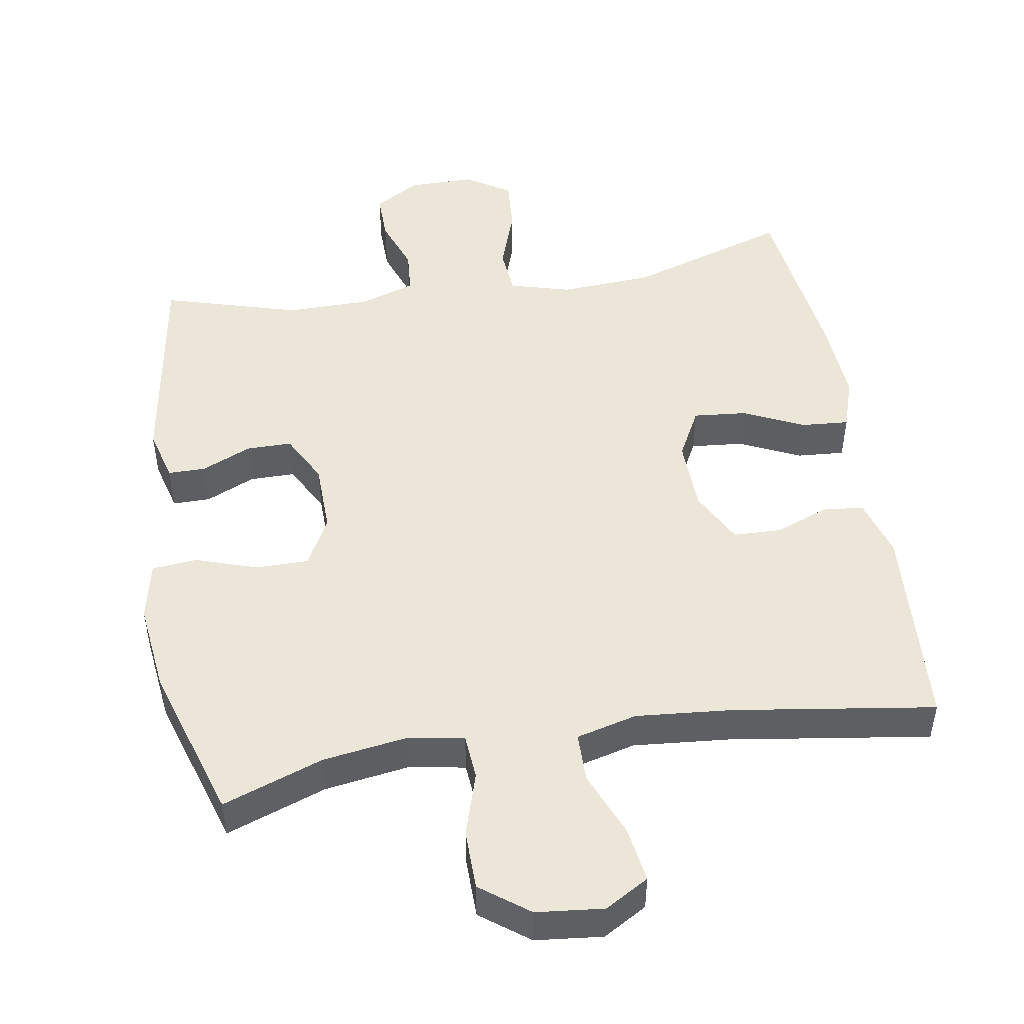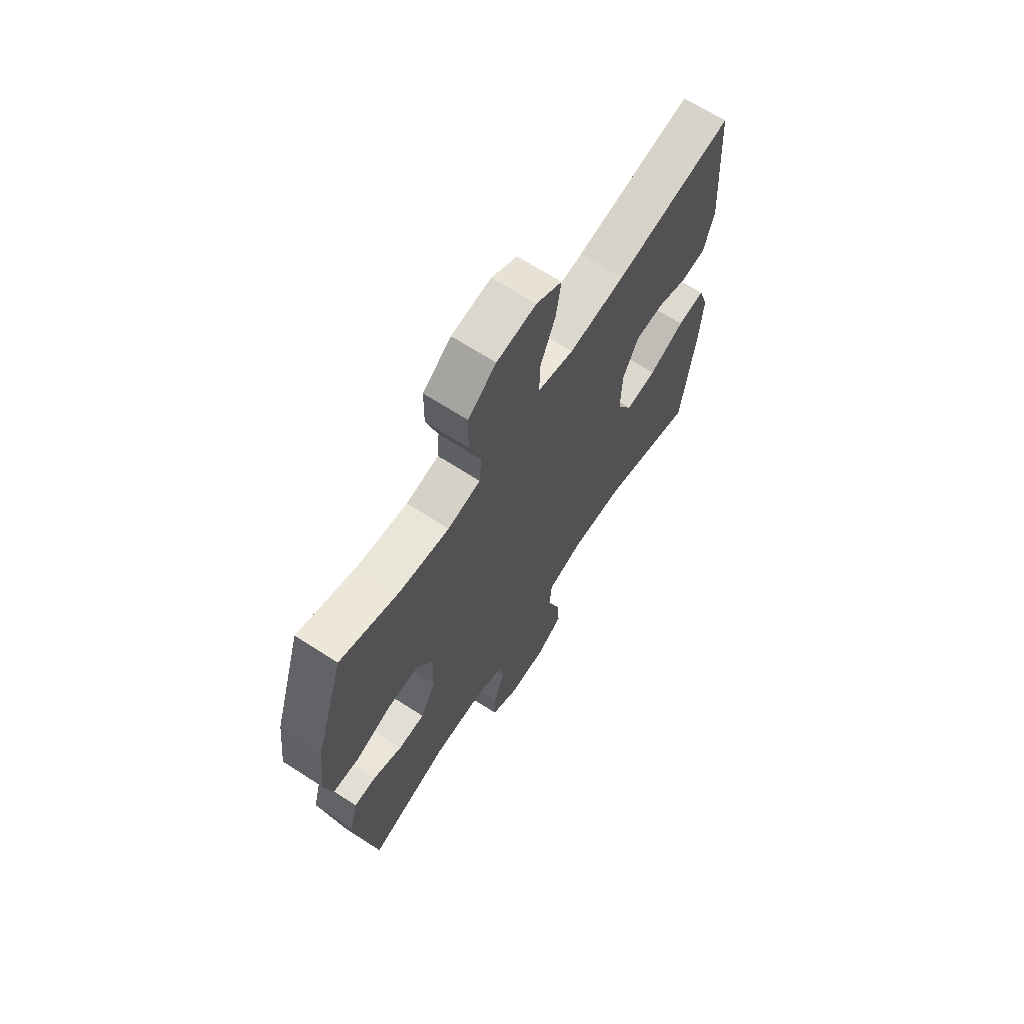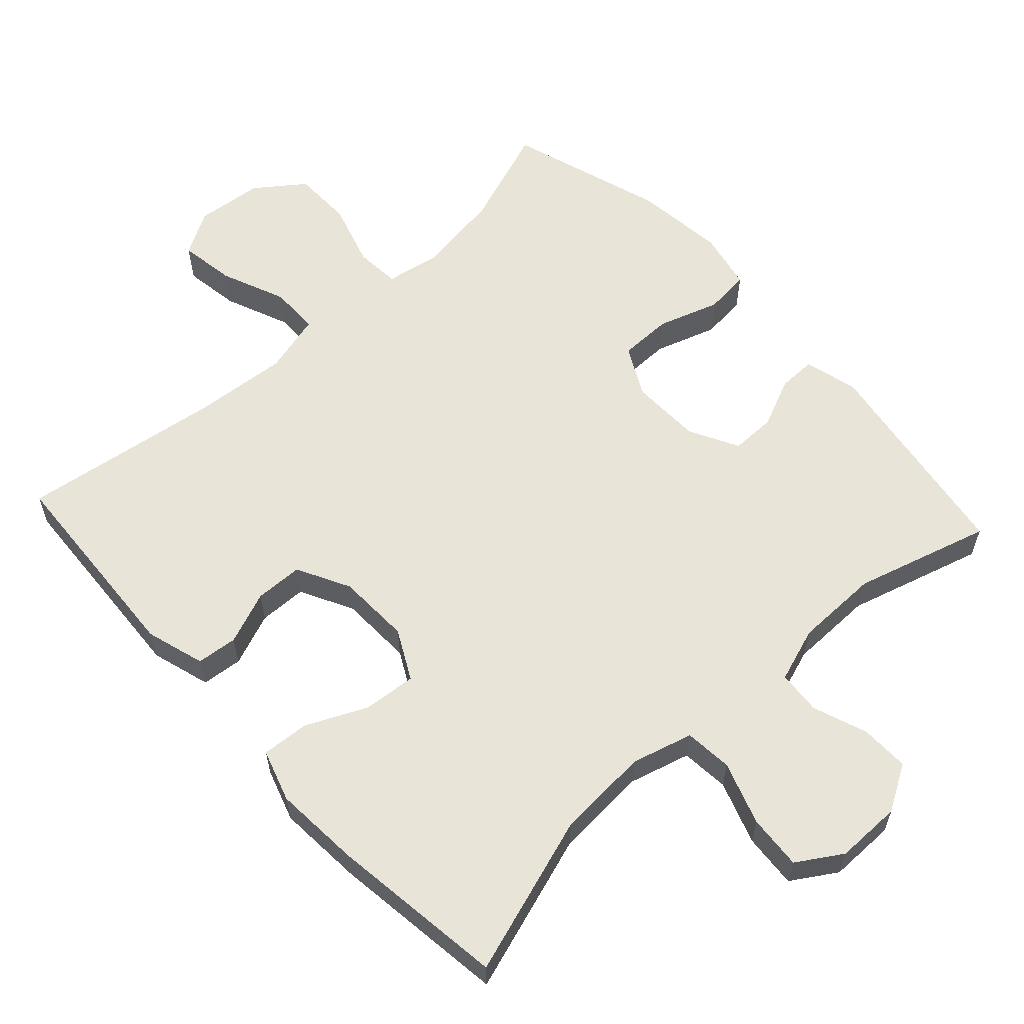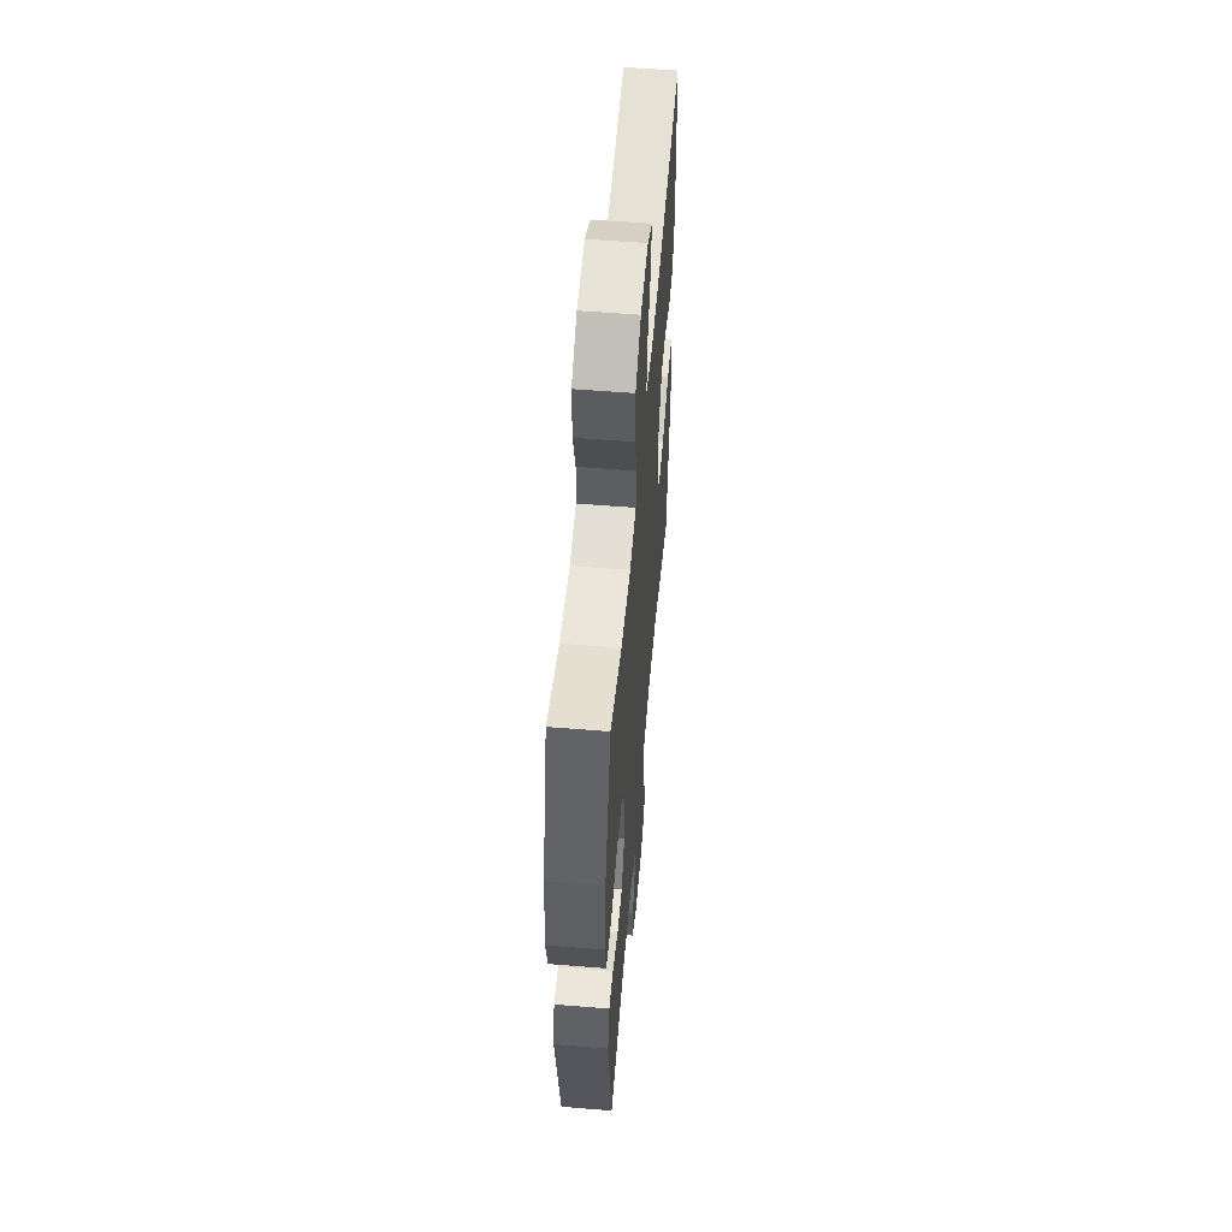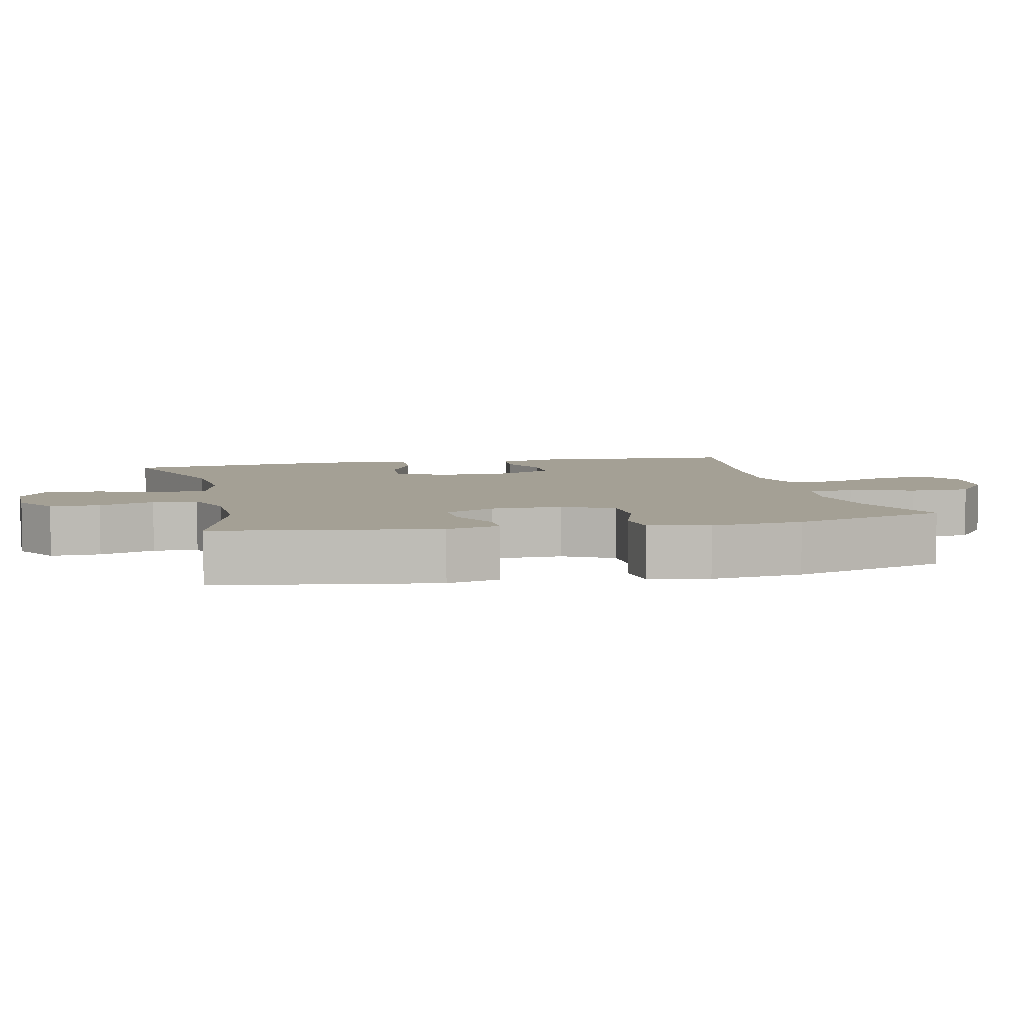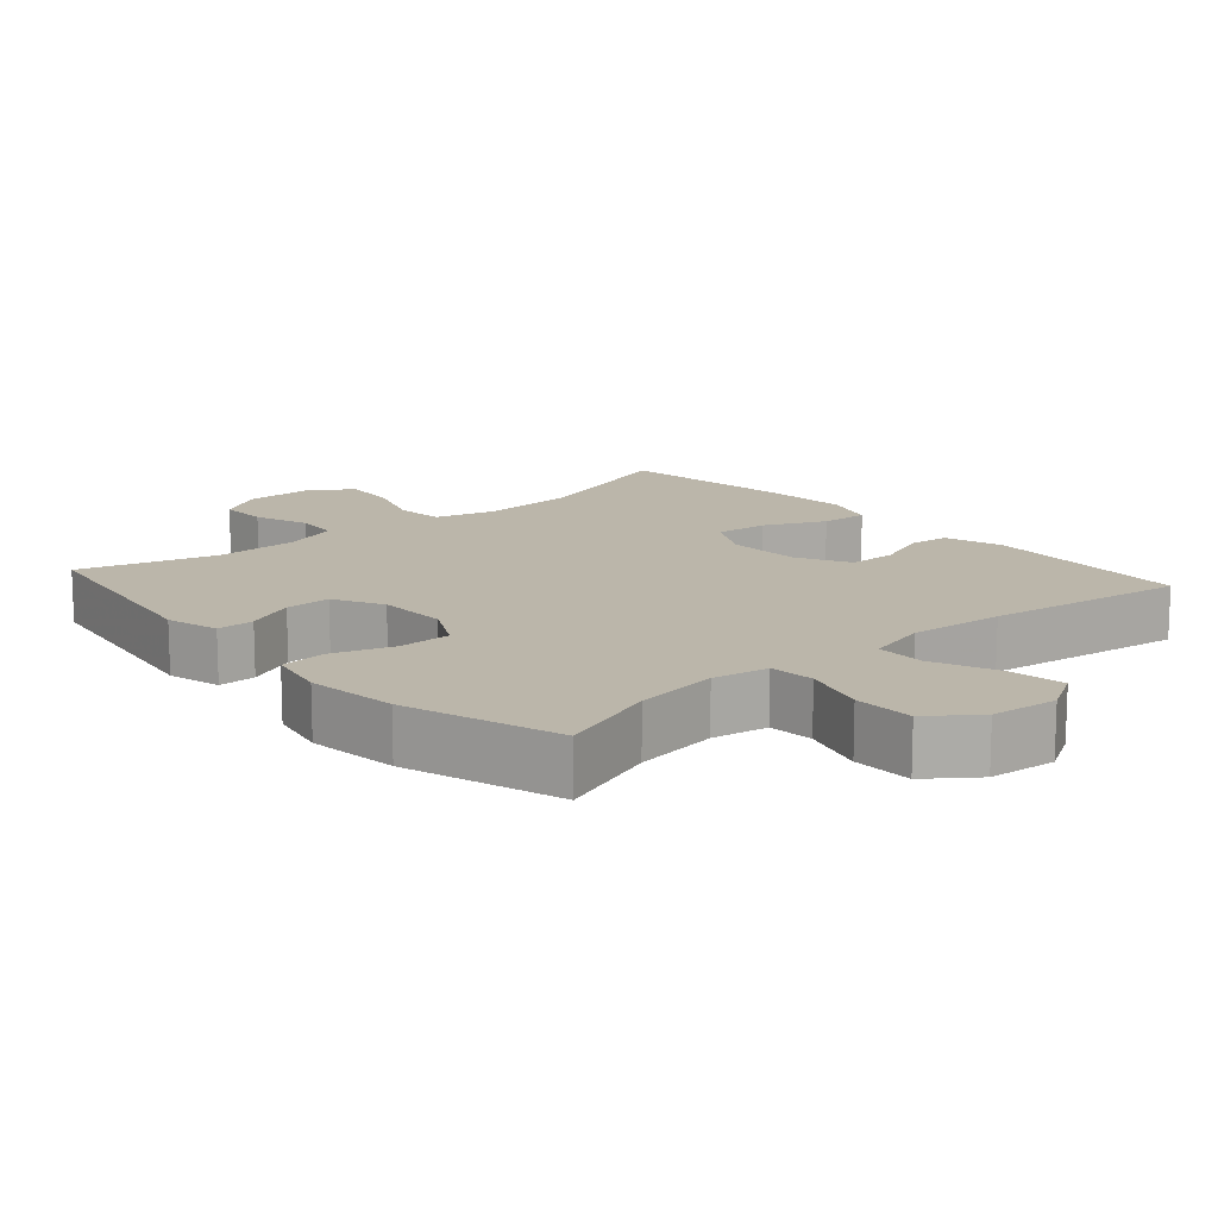
<metadata>
{"format":"obj","ext":"obj","renderer":"f3d","projection":"perspective","resolution":1024,"background":"white","views":[{"elev":48.7,"azim":-9.4,"up":"+Y"},{"elev":67.2,"azim":-57.1,"up":"+Z"},{"elev":59.9,"azim":137.3,"up":"+Y"},{"elev":55.9,"azim":-85.1,"up":"+Z"},{"elev":5.8,"azim":-103.0,"up":"+Y"},{"elev":14.1,"azim":-41.4,"up":"+Y"}]}
</metadata>
<code>
v 0.5 0.07 -0.5
v 0.273 0.07 -0.427
v 0.141 0.07 -0.419
v 0.055 0.07 -0.443
v 0.049 0.07 -0.511
v 0.08 0.07 -0.6
v 0.086 0.07 -0.677
v 0.023 0.07 -0.717
v -0.07 0.07 -0.717
v -0.135 0.07 -0.679
v -0.134 0.07 -0.61
v -0.106 0.07 -0.533
v -0.111 0.07 -0.471
v -0.189 0.07 -0.445
v -0.308 0.07 -0.444
v -0.5 0.07 -0.5
v -0.549 0.07 -0.194
v -0.529 0.07 -0.119
v -0.476 0.07 -0.119
v -0.406 0.07 -0.15
v -0.342 0.07 -0.15
v -0.305 0.07 -0.08
v -0.303 0.07 0.02
v -0.34 0.07 0.09
v -0.415 0.07 0.09
v -0.502 0.07 0.061
v -0.566 0.07 0.067
v -0.584 0.07 0.151
v -0.569 0.07 0.28
v -0.5 0.07 0.5
v -0.358 0.07 0.449
v -0.238 0.07 0.431
v -0.159 0.07 0.445
v -0.154 0.07 0.509
v -0.182 0.07 0.599
v -0.181 0.07 0.684
v -0.113 0.07 0.735
v -0.018 0.07 0.745
v 0.044 0.07 0.709
v 0.032 0.07 0.63
v -0.006 0.07 0.538
v -0.005 0.07 0.468
v 0.081 0.07 0.446
v 0.216 0.07 0.458
v 0.5 0.07 0.5
v 0.519 0.07 0.206
v 0.494 0.07 0.122
v 0.436 0.07 0.116
v 0.361 0.07 0.145
v 0.293 0.07 0.143
v 0.254 0.07 0.068
v 0.251 0.07 -0.036
v 0.288 0.07 -0.106
v 0.363 0.07 -0.099
v 0.449 0.07 -0.059
v 0.516 0.07 -0.054
v 0.54 0.07 -0.128
v 0.532 0.07 -0.249
v 0.5 0 -0.5
v 0.273 0 -0.427
v 0.141 0 -0.419
v 0.055 0 -0.443
v 0.049 0 -0.511
v 0.08 0 -0.6
v 0.086 0 -0.677
v 0.023 0 -0.717
v -0.07 0 -0.717
v -0.135 0 -0.679
v -0.134 0 -0.61
v -0.106 0 -0.533
v -0.111 0 -0.471
v -0.189 0 -0.445
v -0.308 0 -0.444
v -0.5 0 -0.5
v -0.549 0 -0.194
v -0.529 0 -0.119
v -0.476 0 -0.119
v -0.406 0 -0.15
v -0.342 0 -0.15
v -0.305 0 -0.08
v -0.303 0 0.02
v -0.34 0 0.09
v -0.415 0 0.09
v -0.502 0 0.061
v -0.566 0 0.067
v -0.584 0 0.151
v -0.569 0 0.28
v -0.5 0 0.5
v -0.358 0 0.449
v -0.238 0 0.431
v -0.159 0 0.445
v -0.154 0 0.509
v -0.182 0 0.599
v -0.181 0 0.684
v -0.113 0 0.735
v -0.018 0 0.745
v 0.044 0 0.709
v 0.032 0 0.63
v -0.006 0 0.538
v -0.005 0 0.468
v 0.081 0 0.446
v 0.216 0 0.458
v 0.5 0 0.5
v 0.519 0 0.206
v 0.494 0 0.122
v 0.436 0 0.116
v 0.361 0 0.145
v 0.293 0 0.143
v 0.254 0 0.068
v 0.251 0 -0.036
v 0.288 0 -0.106
v 0.363 0 -0.099
v 0.449 0 -0.059
v 0.516 0 -0.054
v 0.54 0 -0.128
v 0.532 0 -0.249
f 58 1 2
f 57 58 2
f 56 57 2
f 55 56 2
f 54 55 2
f 53 54 2 3
f 52 53 3 4
f 51 52 4
f 47 48 49
f 46 47 49
f 45 46 49
f 44 45 49
f 43 44 49 50
f 42 43 50 51
f 39 40 41
f 38 39 41
f 37 38 41
f 36 37 41
f 35 36 41
f 34 35 41
f 33 34 41 42
f 42 51 4
f 33 42 4
f 32 33 4
f 29 30 31
f 28 29 31
f 27 28 31
f 26 27 31
f 25 26 31
f 24 25 31 32
f 18 19 20
f 17 18 20
f 16 17 20
f 15 16 20
f 14 15 20 21
f 13 14 21 22
f 10 11 12
f 9 10 12
f 8 9 12
f 7 8 12
f 6 7 12
f 5 6 12
f 5 12 13
f 32 4 5
f 24 32 5
f 23 24 5
f 5 13 22 23
f 60 59 116
f 60 116 115
f 60 115 114
f 60 114 113
f 60 113 112
f 61 60 112 111
f 62 61 111 110
f 62 110 109
f 107 106 105
f 107 105 104
f 107 104 103
f 107 103 102
f 108 107 102 101
f 109 108 101 100
f 99 98 97
f 99 97 96
f 99 96 95
f 99 95 94
f 99 94 93
f 99 93 92
f 100 99 92 91
f 62 109 100
f 62 100 91
f 62 91 90
f 89 88 87
f 89 87 86
f 89 86 85
f 89 85 84
f 89 84 83
f 90 89 83 82
f 78 77 76
f 78 76 75
f 78 75 74
f 78 74 73
f 79 78 73 72
f 80 79 72 71
f 70 69 68
f 70 68 67
f 70 67 66
f 70 66 65
f 70 65 64
f 70 64 63
f 71 70 63
f 63 62 90
f 63 90 82
f 63 82 81
f 81 80 71 63
f 1 59 60 2
f 2 60 61 3
f 3 61 62 4
f 4 62 63 5
f 5 63 64 6
f 6 64 65 7
f 7 65 66 8
f 8 66 67 9
f 9 67 68 10
f 10 68 69 11
f 11 69 70 12
f 12 70 71 13
f 13 71 72 14
f 14 72 73 15
f 15 73 74 16
f 16 74 75 17
f 17 75 76 18
f 18 76 77 19
f 19 77 78 20
f 20 78 79 21
f 21 79 80 22
f 22 80 81 23
f 23 81 82 24
f 24 82 83 25
f 25 83 84 26
f 26 84 85 27
f 27 85 86 28
f 28 86 87 29
f 29 87 88 30
f 30 88 89 31
f 31 89 90 32
f 32 90 91 33
f 33 91 92 34
f 34 92 93 35
f 35 93 94 36
f 36 94 95 37
f 37 95 96 38
f 38 96 97 39
f 39 97 98 40
f 40 98 99 41
f 41 99 100 42
f 42 100 101 43
f 43 101 102 44
f 44 102 103 45
f 45 103 104 46
f 46 104 105 47
f 47 105 106 48
f 48 106 107 49
f 49 107 108 50
f 50 108 109 51
f 51 109 110 52
f 52 110 111 53
f 53 111 112 54
f 54 112 113 55
f 55 113 114 56
f 56 114 115 57
f 57 115 116 58
f 58 116 59 1

</code>
